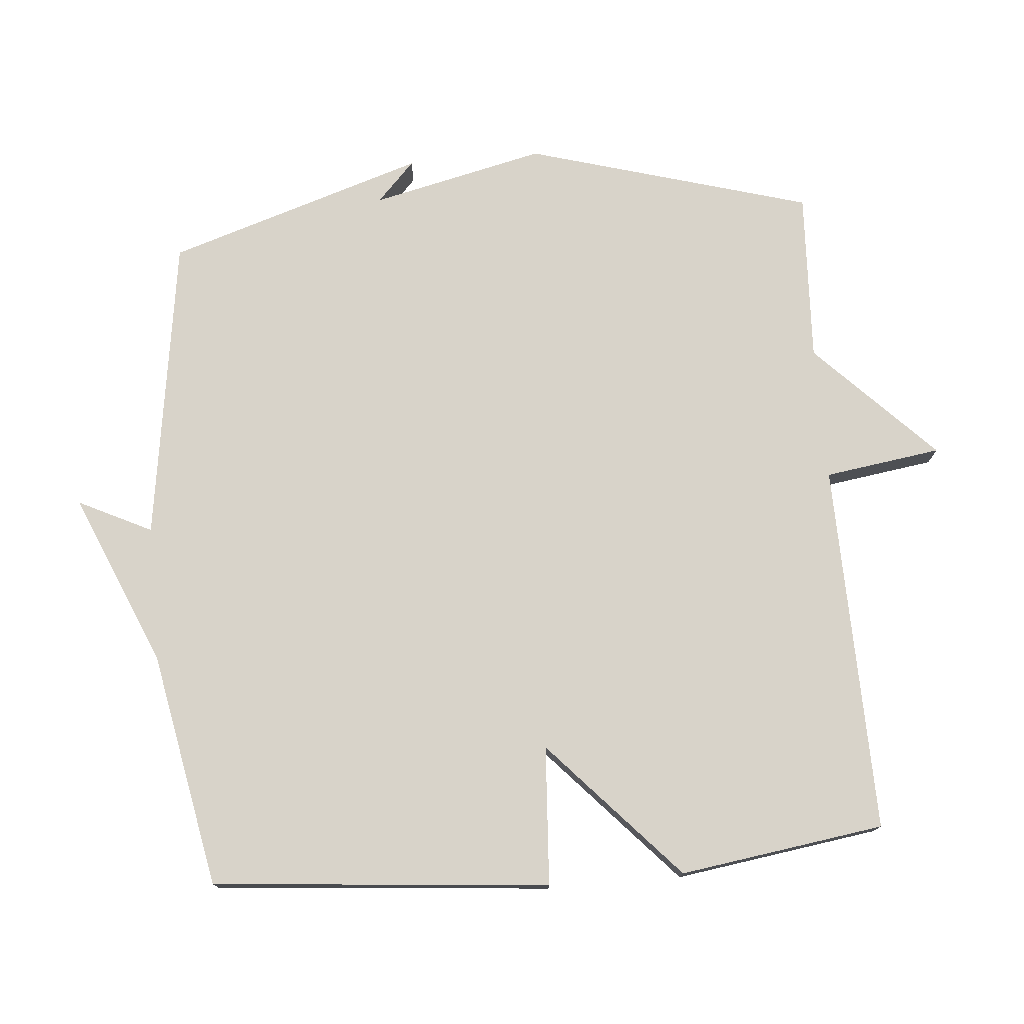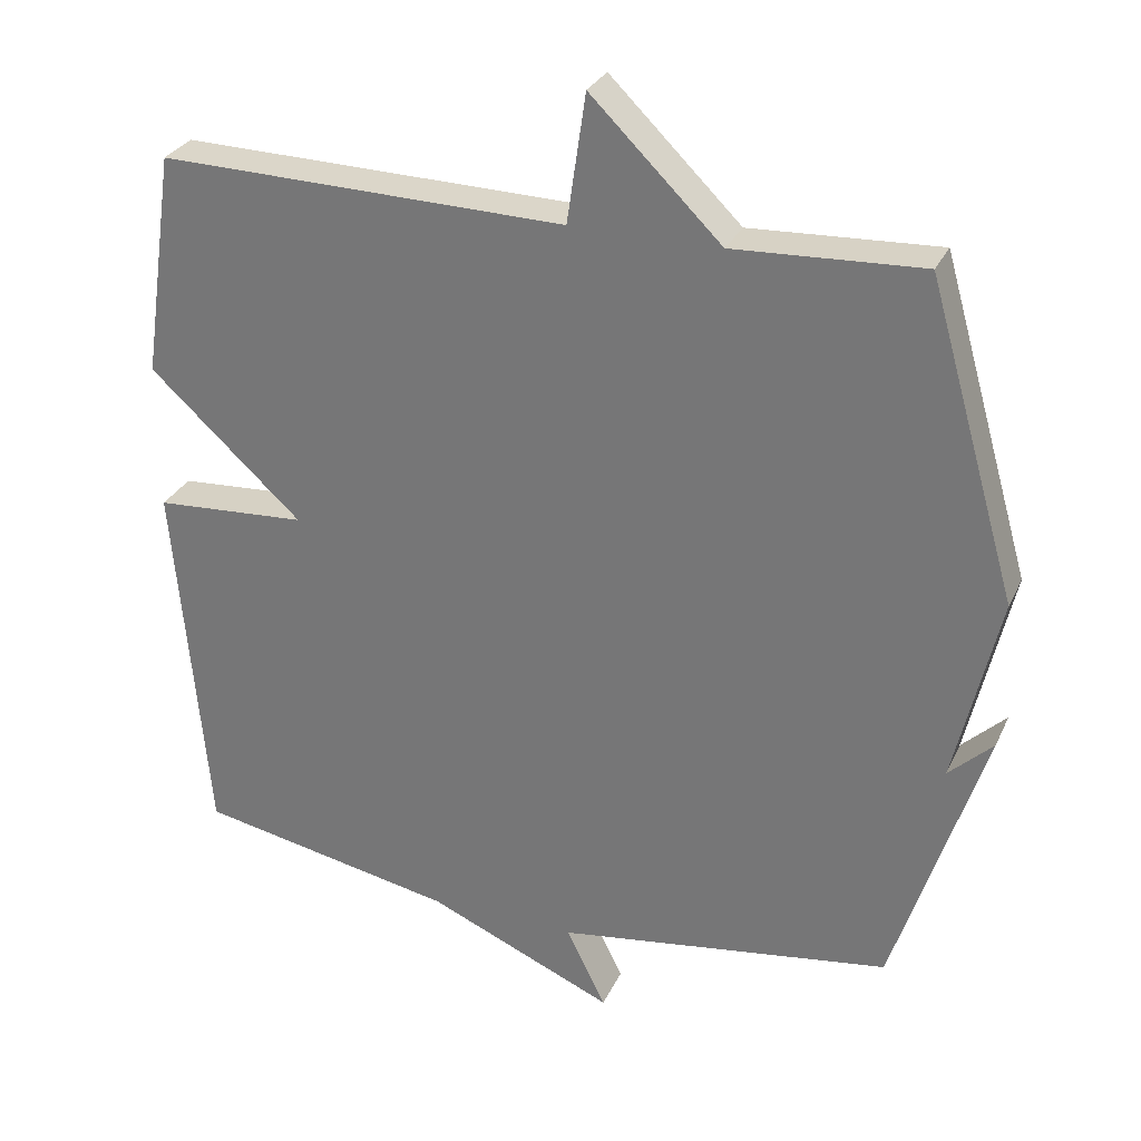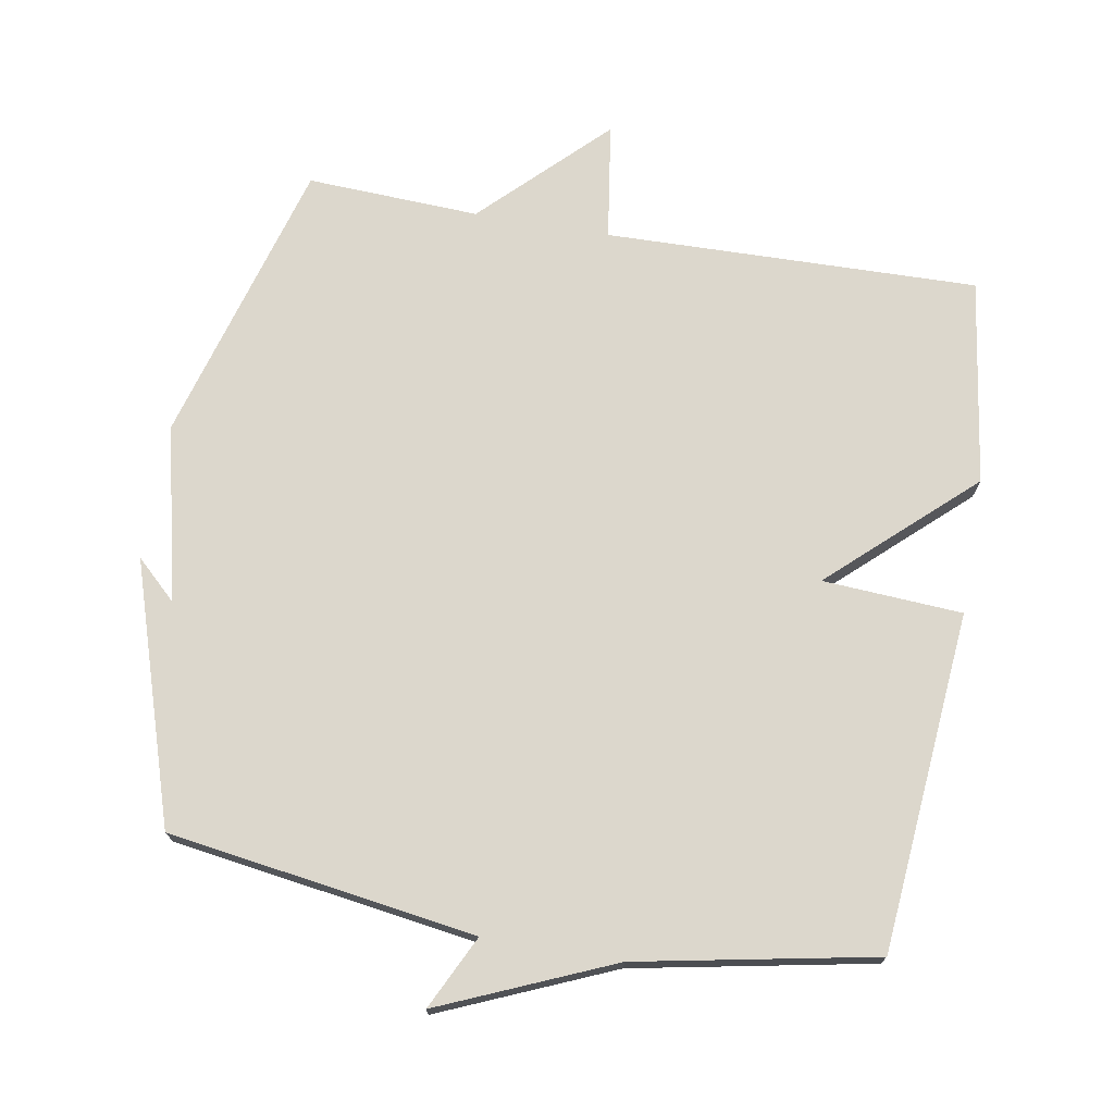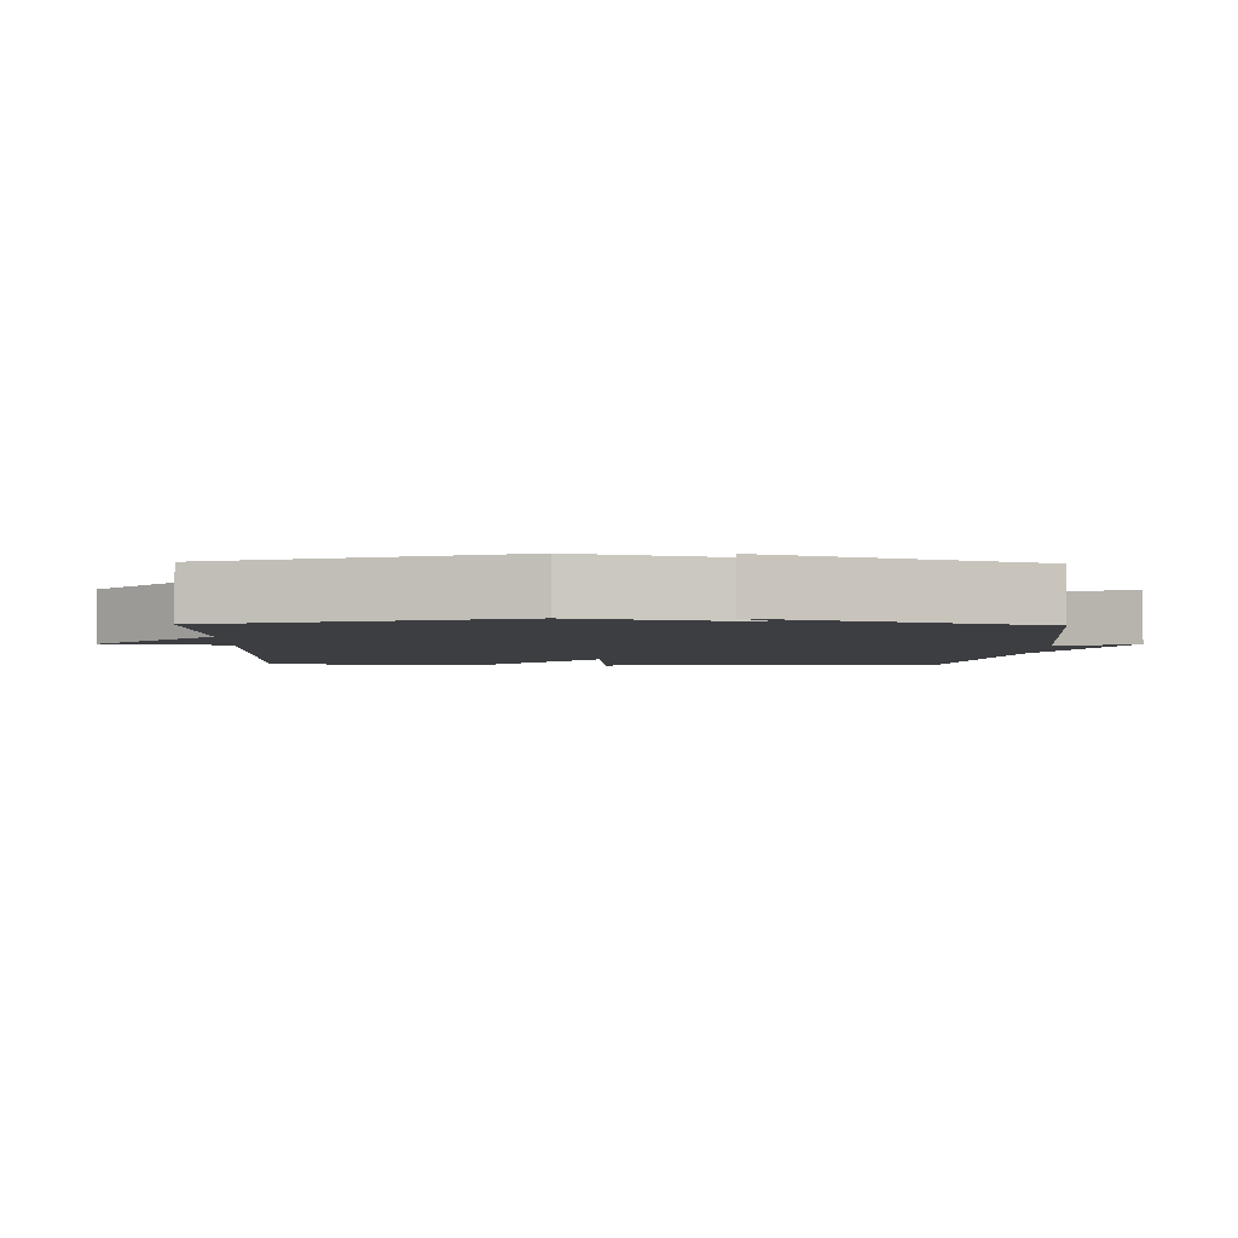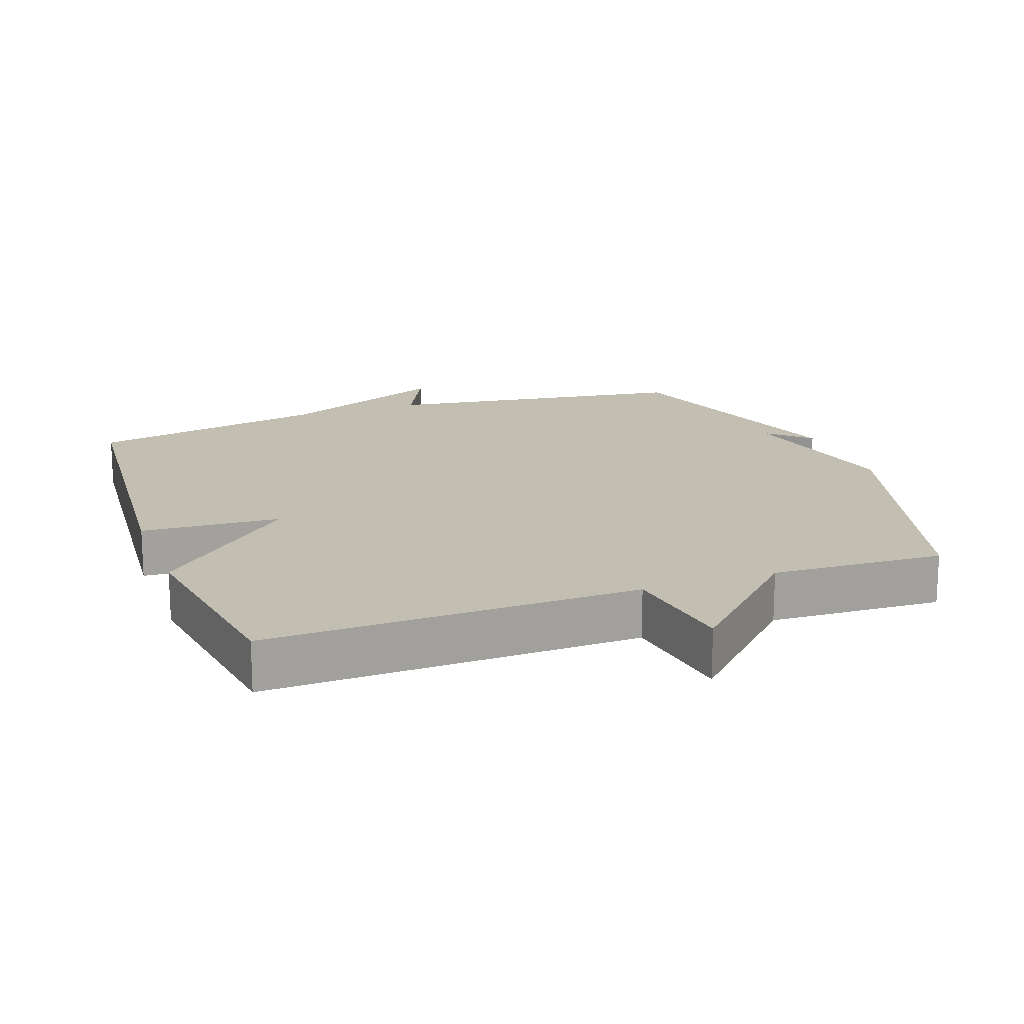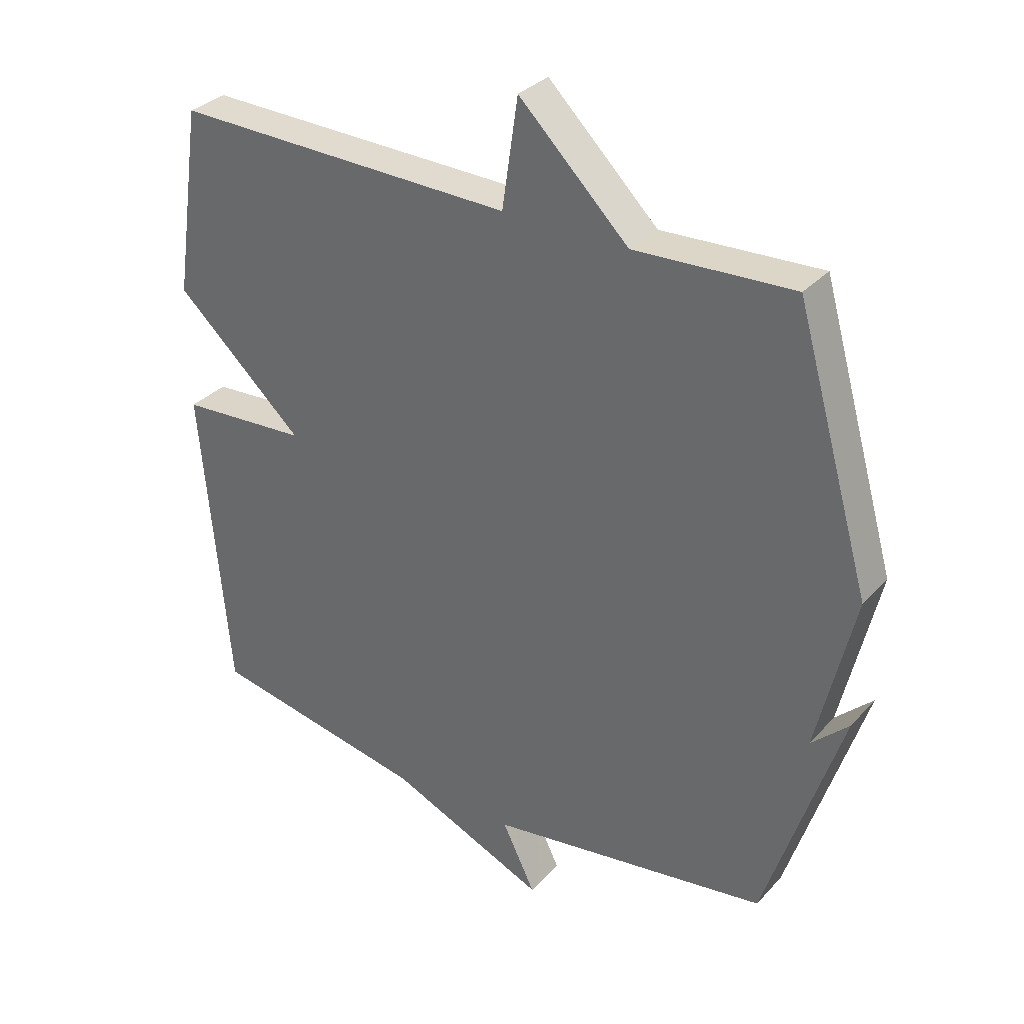
<metadata>
{"format":"obj","ext":"obj","renderer":"f3d","projection":"perspective","resolution":1024,"background":"white","views":[{"elev":76.0,"azim":-94.9,"up":"+Y"},{"elev":29.2,"azim":21.4,"up":"+Z"},{"elev":72.9,"azim":-170.2,"up":"+Y"},{"elev":-3.5,"azim":88.6,"up":"+Y"},{"elev":17.4,"azim":-20.0,"up":"+Y"},{"elev":32.4,"azim":34.9,"up":"+Z"}]}
</metadata>
<code>
v -0.5 0.07 -0.5
v -0.544 0.07 -0.002
v -0.339 0.07 0.011
v -0.544 0.07 0.198
v -0.5 0.07 0.5
v 0.047 0.07 0.488
v 0.072 0.07 0.66
v 0.247 0.07 0.488
v 0.5 0.07 0.5
v 0.621 0.07 0.08
v 0.562 0.07 -0.176
v 0.621 0.07 -0.12
v 0.5 0.07 -0.5
v 0.049 0.07 -0.567
v 0.102 0.07 -0.675
v -0.151 0.07 -0.567
v -0.5 0 -0.5
v -0.544 0 -0.002
v -0.339 0 0.011
v -0.544 0 0.198
v -0.5 0 0.5
v 0.047 0 0.488
v 0.072 0 0.66
v 0.247 0 0.488
v 0.5 0 0.5
v 0.621 0 0.08
v 0.562 0 -0.176
v 0.621 0 -0.12
v 0.5 0 -0.5
v 0.049 0 -0.567
v 0.102 0 -0.675
v -0.151 0 -0.567
f 14 15 16
f 1 2 3
f 16 1 3
f 14 16 3
f 13 14 3
f 11 12 13
f 4 5 6
f 3 4 6
f 13 3 6
f 11 13 6
f 8 9 10 11
f 6 7 8 11
f 32 31 30
f 19 18 17
f 19 17 32
f 19 32 30
f 19 30 29
f 29 28 27
f 22 21 20
f 22 20 19
f 22 19 29
f 22 29 27
f 27 26 25 24
f 27 24 23 22
f 1 17 18 2
f 2 18 19 3
f 3 19 20 4
f 4 20 21 5
f 5 21 22 6
f 6 22 23 7
f 7 23 24 8
f 8 24 25 9
f 9 25 26 10
f 10 26 27 11
f 11 27 28 12
f 12 28 29 13
f 13 29 30 14
f 14 30 31 15
f 15 31 32 16
f 16 32 17 1

</code>
